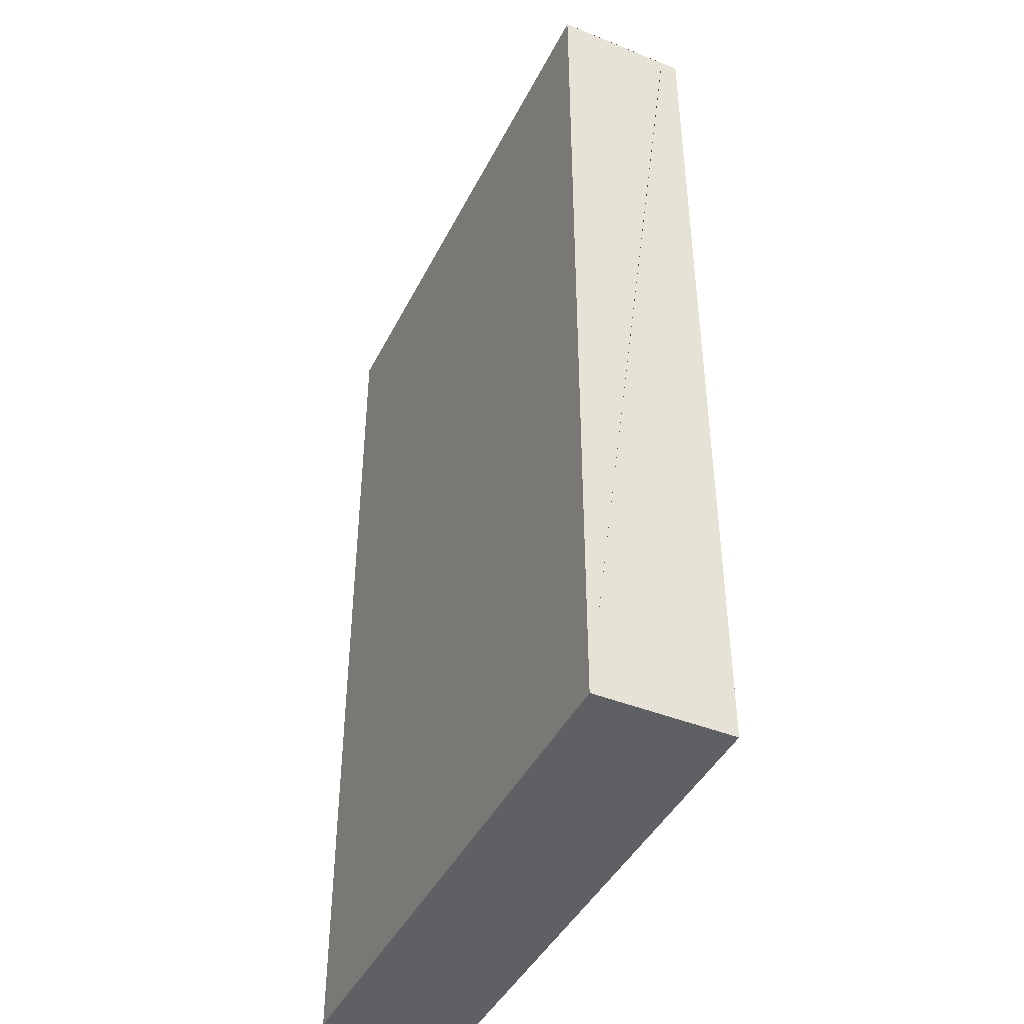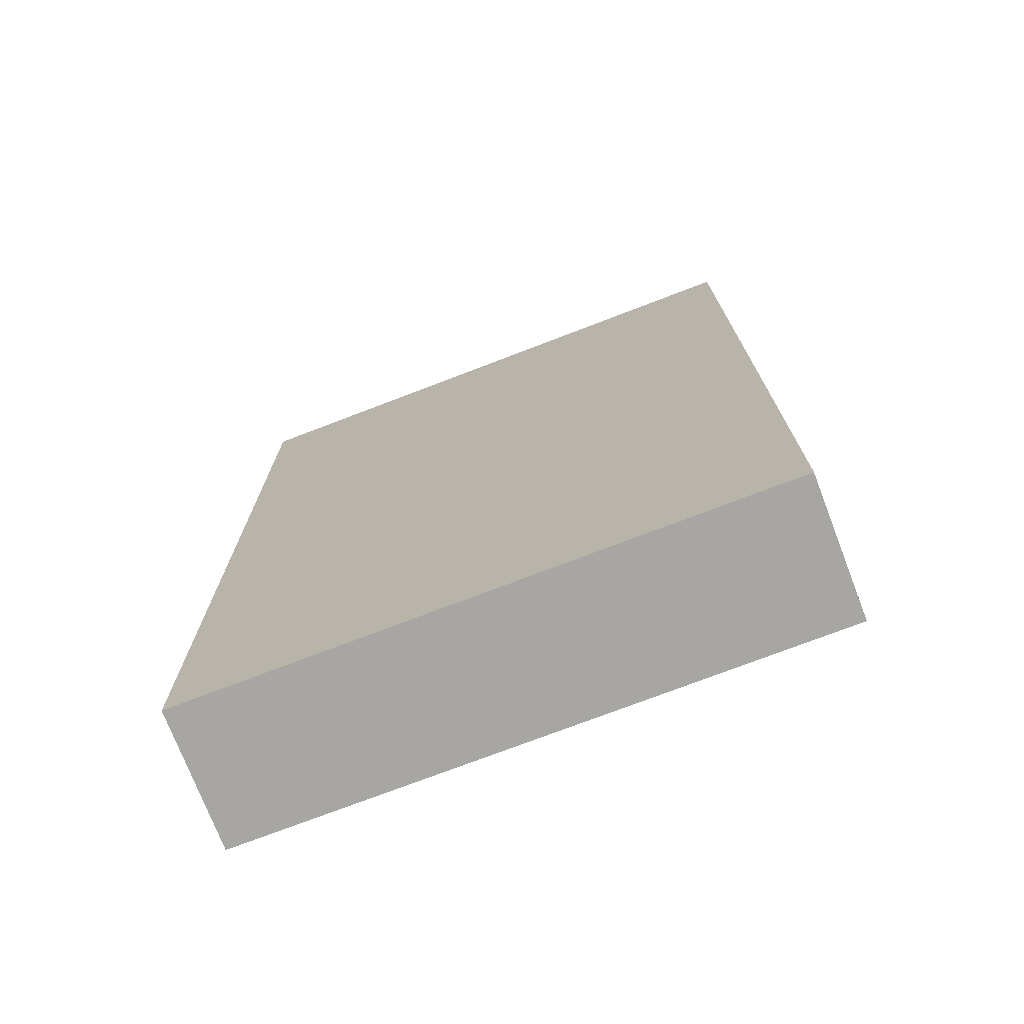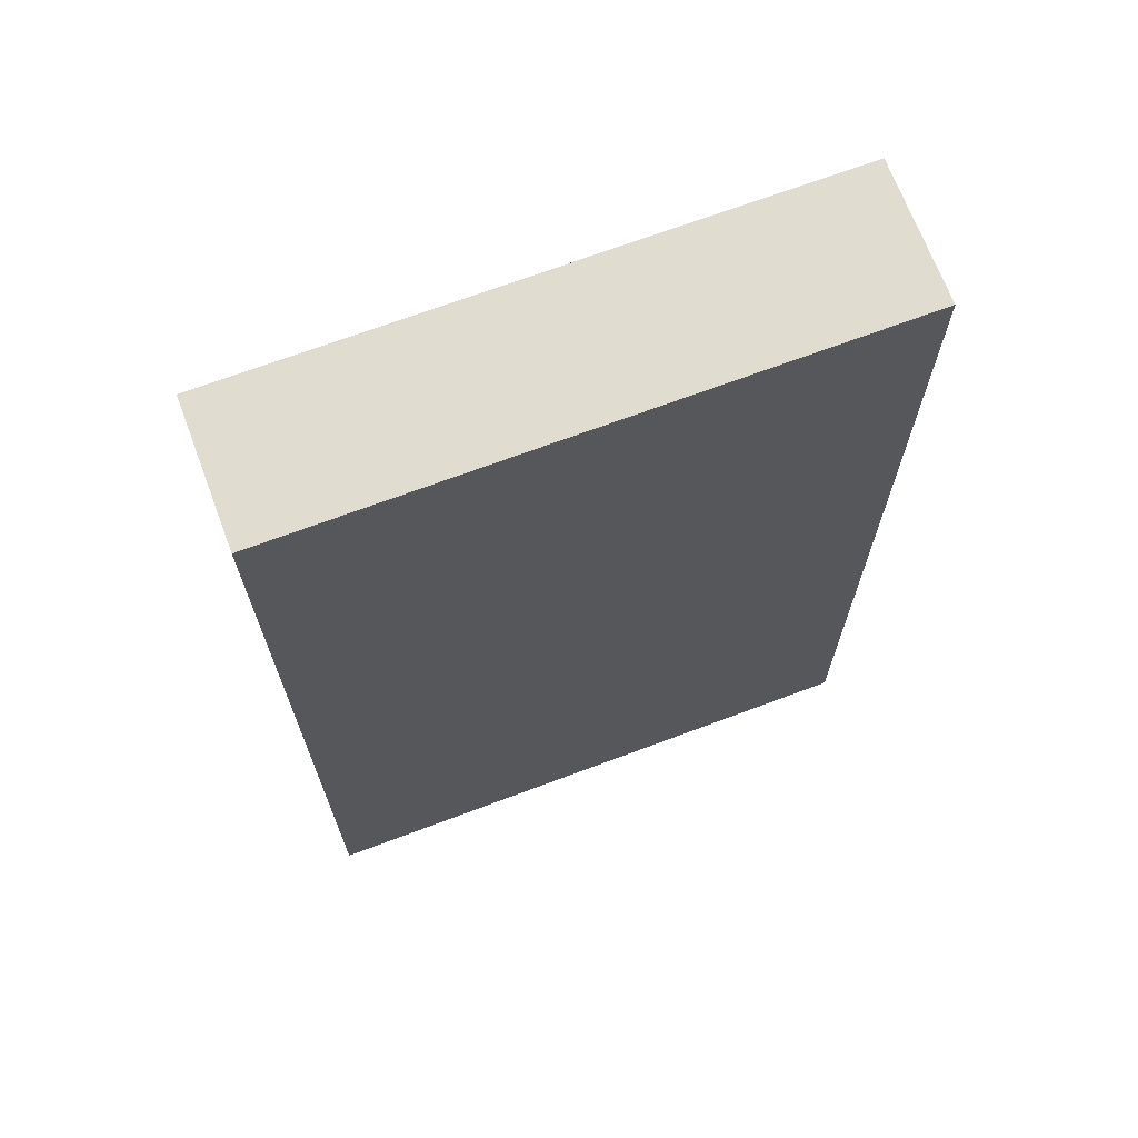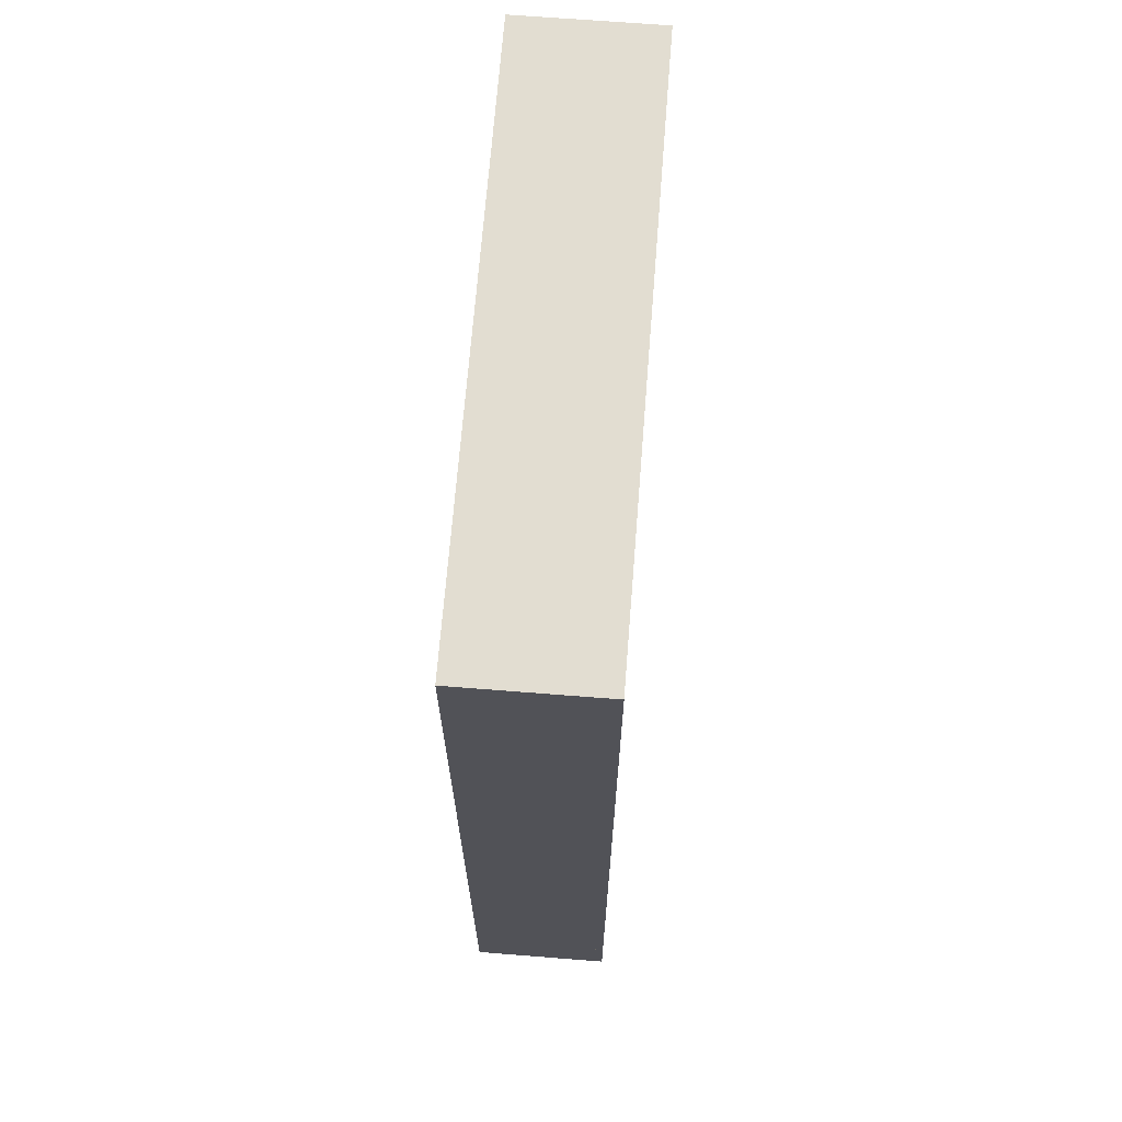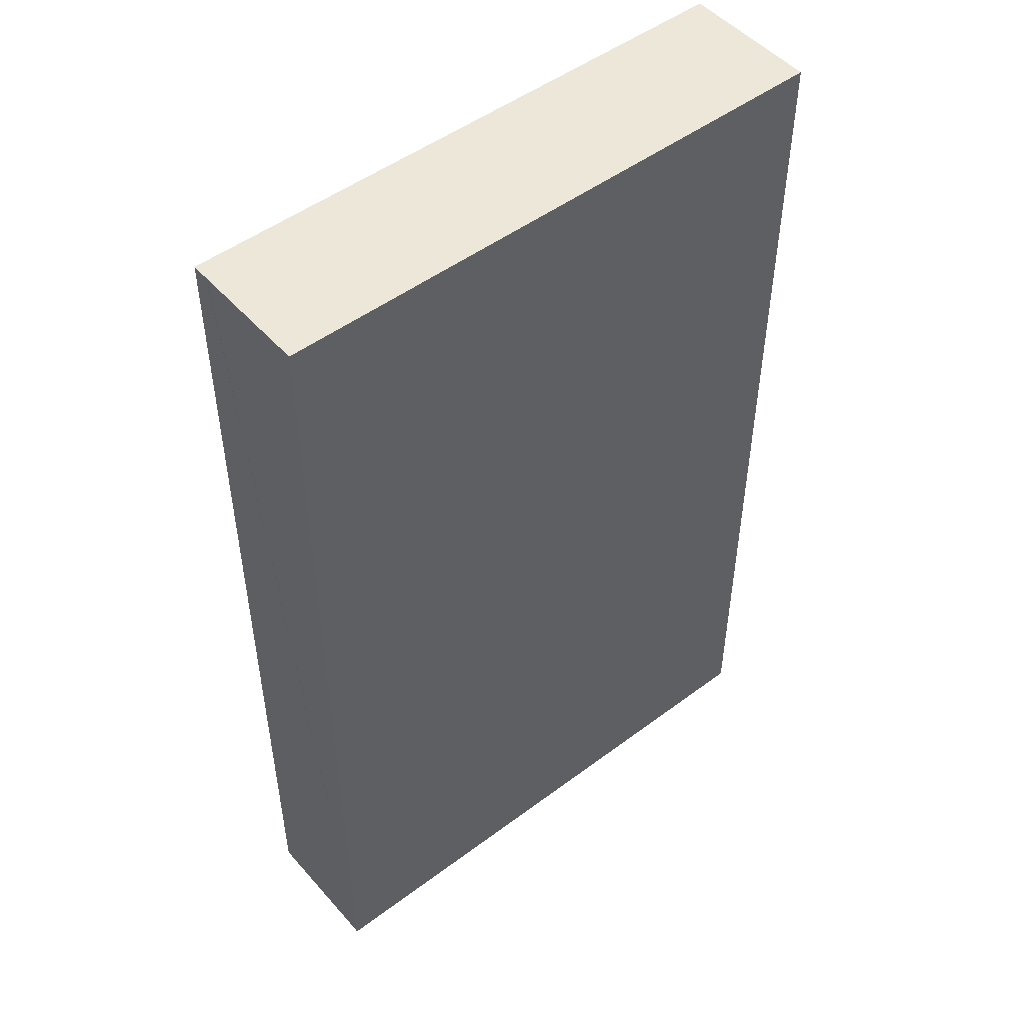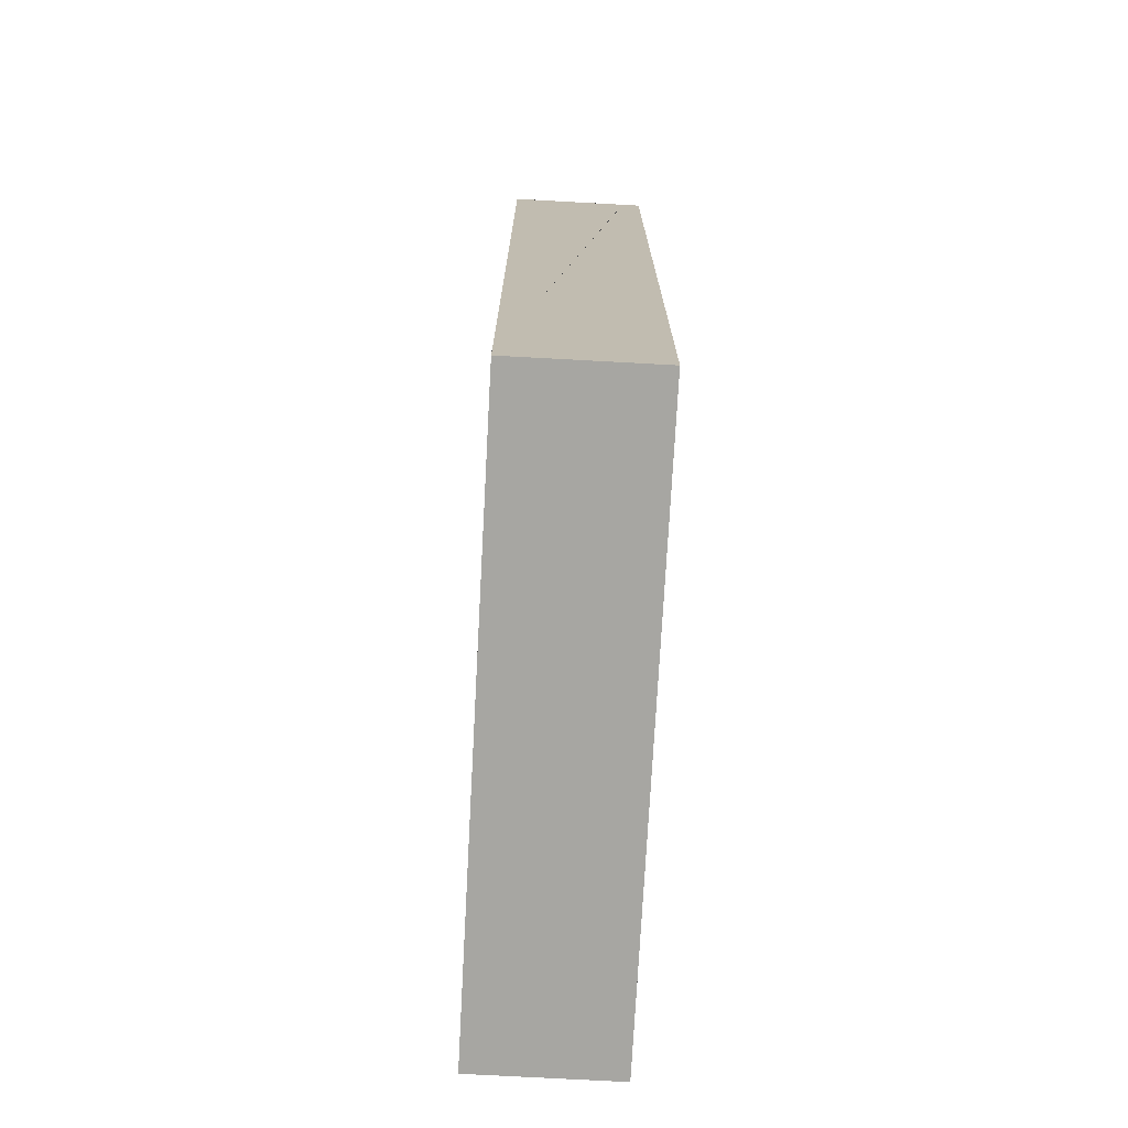
<metadata>
{"format":"obj","ext":"obj","renderer":"f3d","projection":"perspective","resolution":1024,"background":"white","views":[{"elev":-43.4,"azim":64.7,"up":"+Z"},{"elev":-74.2,"azim":21.0,"up":"+Z"},{"elev":69.4,"azim":159.4,"up":"+Z"},{"elev":68.5,"azim":-85.5,"up":"+Z"},{"elev":49.7,"azim":-39.5,"up":"+Z"},{"elev":-74.0,"azim":86.9,"up":"+Z"}]}
</metadata>
<code>
o PaperVHS19_Cube.027
v 0.2037 -0.04813 0.3329
v 0.2037 0.04813 0.3329
v 0.2037 -0.04813 -0.3325
v 0.2037 0.04813 -0.3325
v 0.2037 0.0355 0.3328
v 0.2037 0.03281 0.3196
v 0.2037 0.03483 0.326
v 0.2037 0.02953 0.3137
v 0.2037 0.02511 0.3085
v 0.2037 0.01973 0.3042
v 0.2037 0.01359 0.3011
v 0.2037 0.006928 0.2991
v 0.2037 0 0.2985
v 0.2037 -0.006928 0.2991
v 0.2037 -0.01359 0.3011
v 0.2037 -0.01973 0.3042
v 0.2037 -0.02511 0.3085
v 0.2037 -0.02953 0.3137
v 0.2037 -0.03281 0.3196
v 0.2037 -0.03483 0.326
v 0.2037 -0.0355 0.3328
v -0.2032 -0.04813 0.3329
v -0.2032 0.04813 0.3329
v -0.2032 -0.04813 -0.3325
v -0.2032 0.04813 -0.3325
v 0.000266 -0.04813 -0.3325
v 0.000266 0.04813 -0.3325
v 0.000266 -0.04813 0.3329
v 0.000266 0.04813 0.3329
v -0.2032 0.0355 0.3328
v -0.2032 0.03281 0.3196
v -0.2032 0.03483 0.326
v -0.2032 0.02953 0.3137
v -0.2032 0.02511 0.3085
v -0.2032 0.01973 0.3042
v -0.2032 0.01359 0.3011
v -0.2032 0.006928 0.2991
v -0.2032 0 0.2985
v -0.2032 -0.006928 0.2991
v -0.2032 -0.01359 0.3011
v -0.2032 -0.01973 0.3042
v -0.2032 -0.02511 0.3085
v -0.2032 -0.02953 0.3137
v -0.2032 -0.03281 0.3196
v -0.2032 -0.03483 0.326
v -0.2032 -0.0355 0.3328
v 0.2037 0 0.3328
v -0.2032 0 0.3328
f 26 27 4 3
f 3 4 2 5 7 6 8 9 10 11 12 13 14 15 16 17 18 19 20 21 1
f 26 3 1 28
f 4 27 29 2
f 26 24 25 27
f 24 22 46 45 44 43 42 41 40 39 38 37 36 35 34 33 31 32 30 23 25
f 26 28 22 24
f 25 23 29 27
f 1 21 47 5 2 29 23 30 48 46 22 28
f 47 21 20
f 48 38 39
f 7 5 47
f 6 7 47
f 8 6 47
f 47 13 12
f 9 8 47
f 10 9 47
f 11 10 47
f 11 47 12
f 47 20 19
f 47 19 18
f 47 18 17
f 47 17 16
f 47 16 15
f 47 15 14
f 13 47 14
f 48 37 38
f 48 36 37
f 48 35 36
f 48 34 35
f 48 33 34
f 31 33 48
f 32 31 48
f 30 32 48
f 48 40 41
f 40 48 39
f 48 43 44
f 43 48 42
f 42 48 41
f 48 44 45
f 46 48 45

</code>
